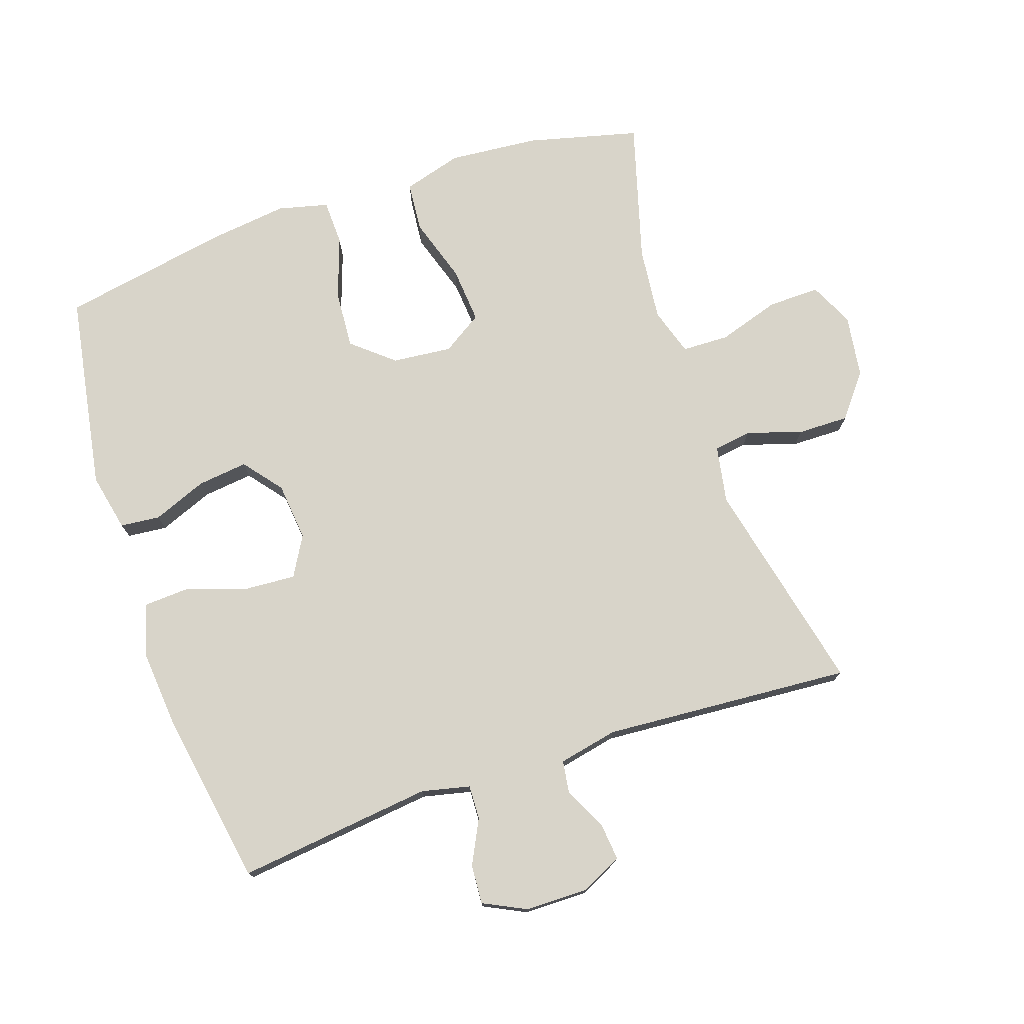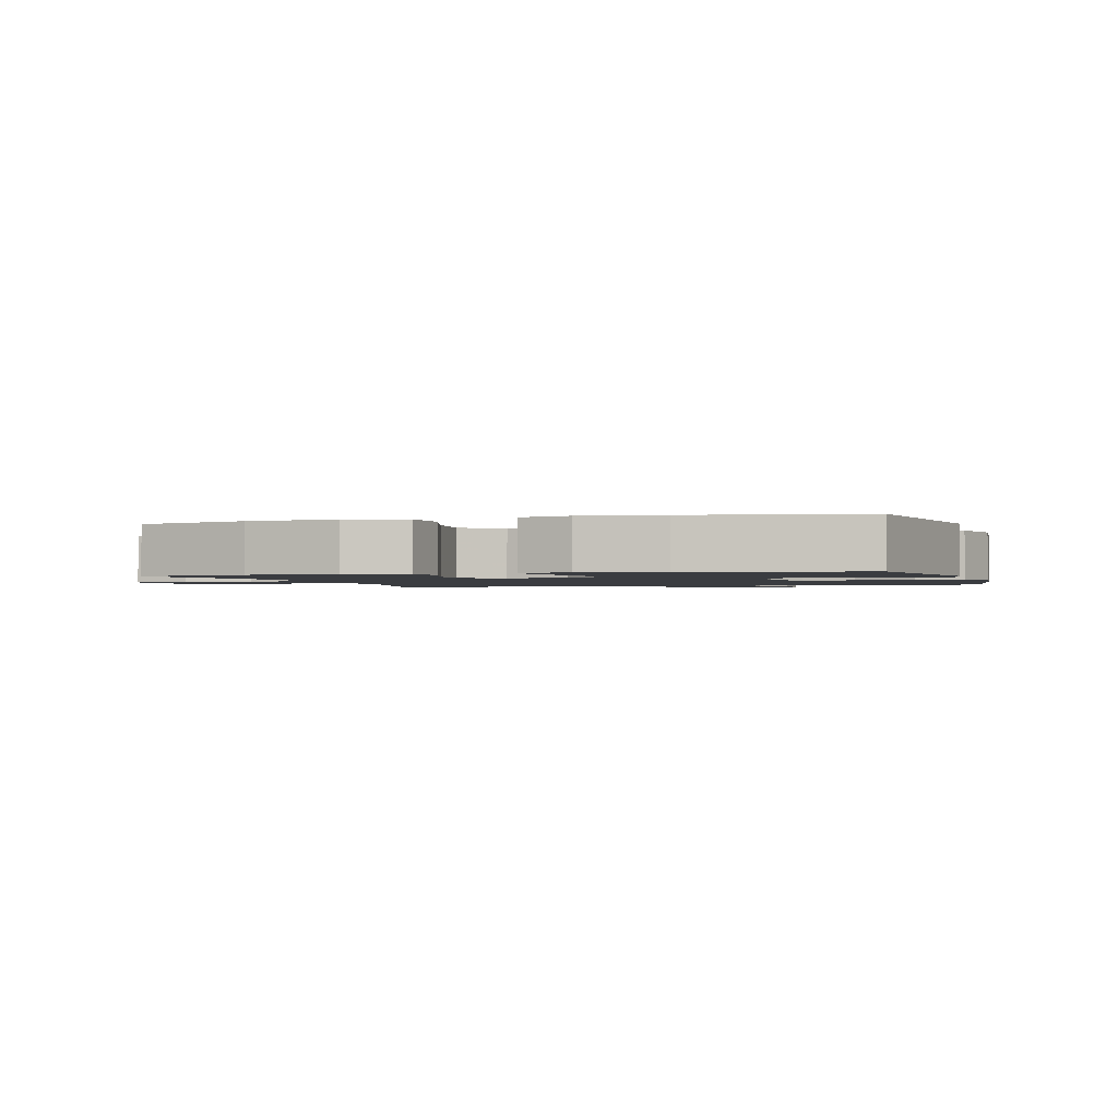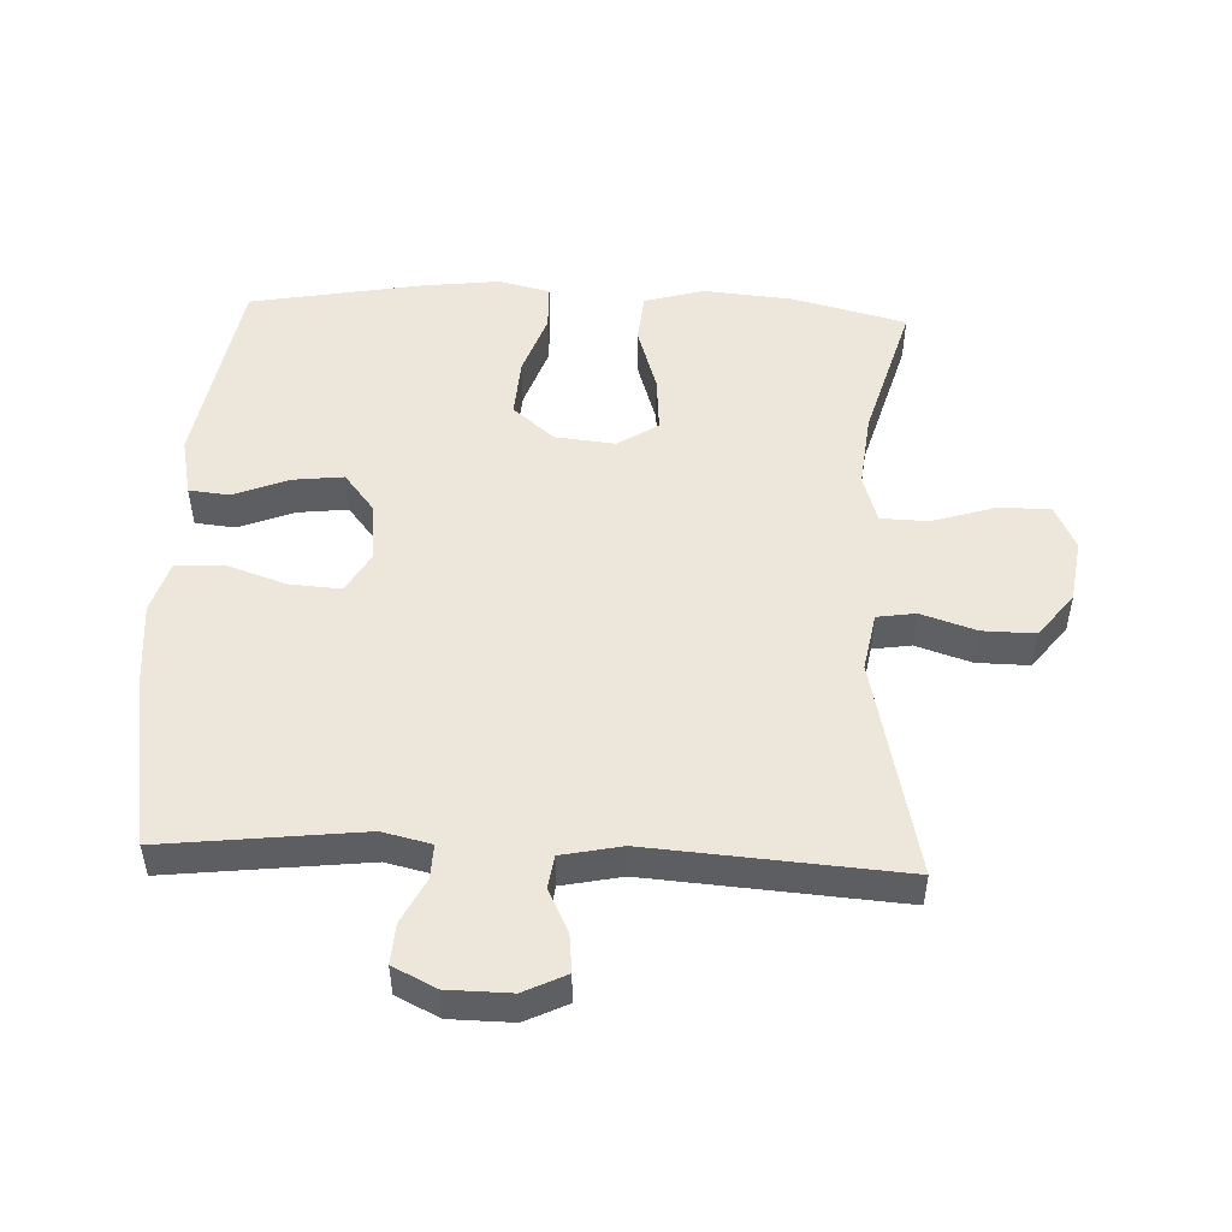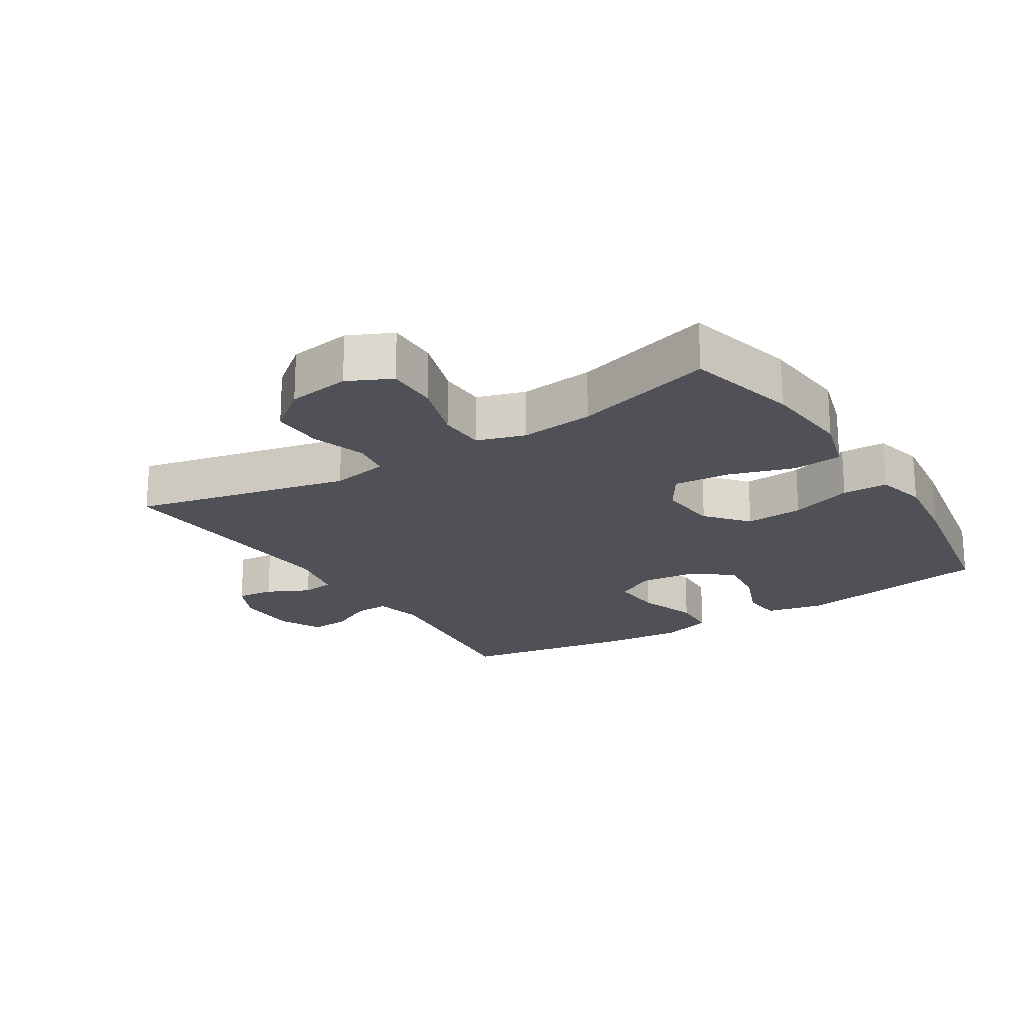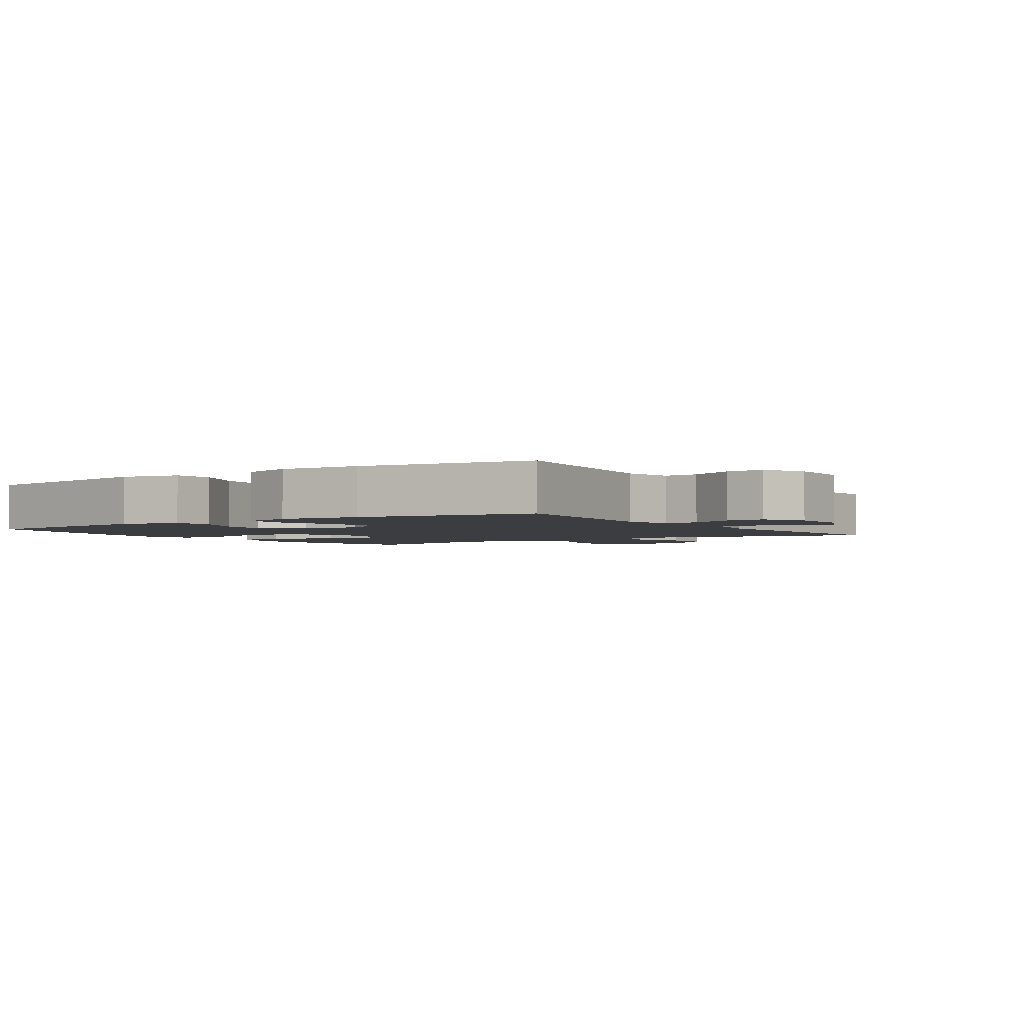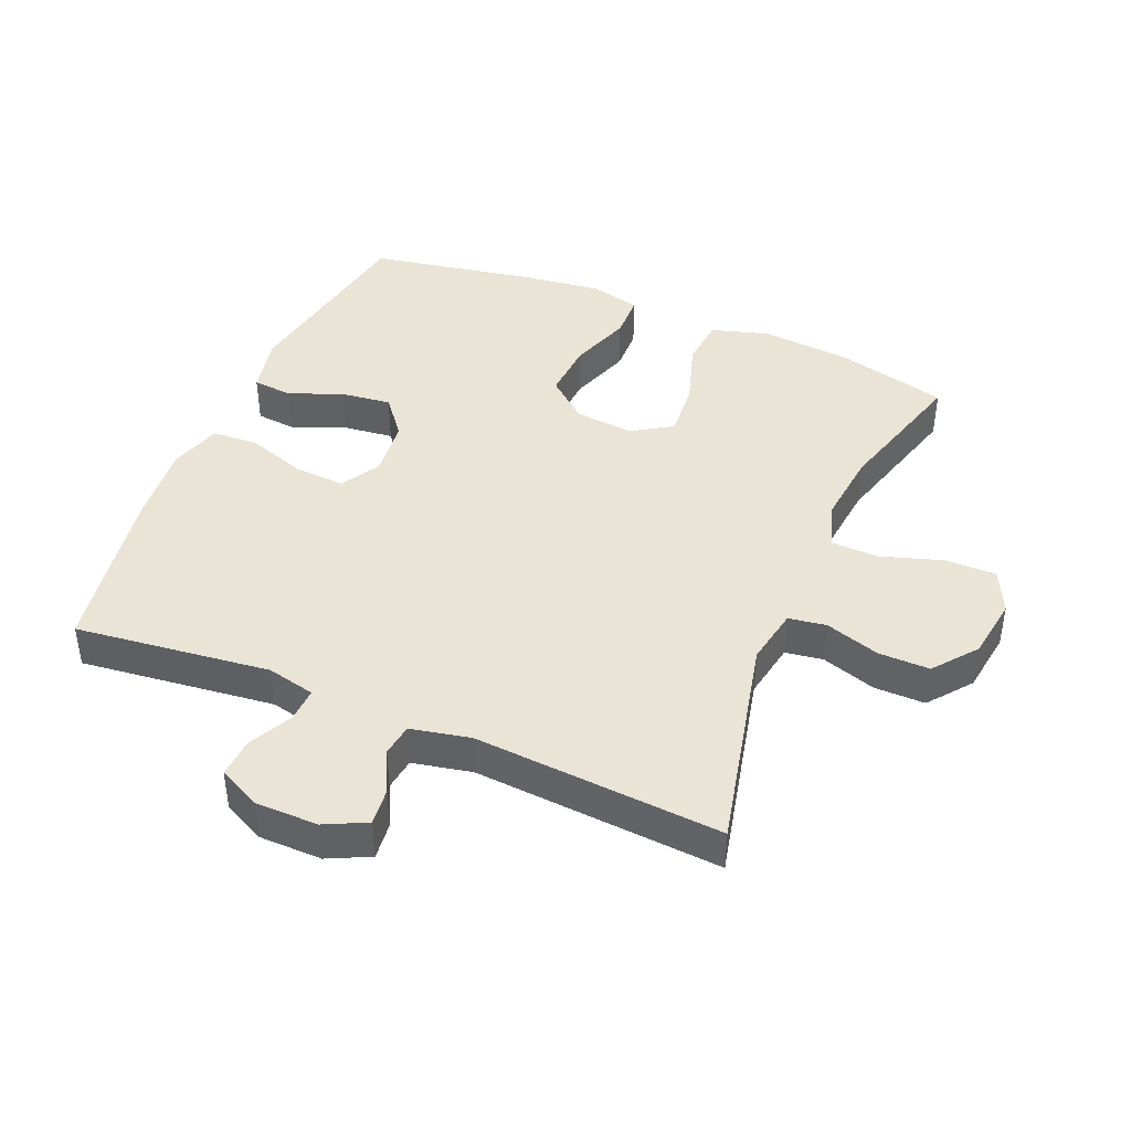
<metadata>
{"format":"obj","ext":"obj","renderer":"f3d","projection":"perspective","resolution":1024,"background":"white","views":[{"elev":75.3,"azim":71.3,"up":"+Y"},{"elev":-1.6,"azim":-73.2,"up":"+Y"},{"elev":50.5,"azim":92.6,"up":"+Y"},{"elev":-20.5,"azim":-147.7,"up":"+Y"},{"elev":-2.6,"azim":33.9,"up":"+Y"},{"elev":42.7,"azim":112.8,"up":"+Y"}]}
</metadata>
<code>
v 0.5 0.07 -0.5
v 0.169 0.07 -0.425
v 0.081 0.07 -0.441
v 0.072 0.07 -0.499
v 0.099 0.07 -0.583
v 0.1 0.07 -0.662
v 0.034 0.07 -0.714
v -0.062 0.07 -0.728
v -0.129 0.07 -0.696
v -0.128 0.07 -0.617
v -0.098 0.07 -0.522
v -0.1 0.07 -0.45
v -0.173 0.07 -0.427
v -0.286 0.07 -0.439
v -0.5 0.07 -0.5
v -0.543 0.07 -0.329
v -0.555 0.07 -0.192
v -0.529 0.07 -0.102
v -0.453 0.07 -0.095
v -0.353 0.07 -0.127
v -0.267 0.07 -0.134
v -0.228 0.07 -0.073
v -0.237 0.07 0.018
v -0.29 0.07 0.081
v -0.379 0.07 0.075
v -0.474 0.07 0.042
v -0.543 0.07 0.044
v -0.562 0.07 0.121
v -0.547 0.07 0.242
v -0.5 0.07 0.5
v -0.198 0.07 0.552
v -0.109 0.07 0.533
v -0.103 0.07 0.472
v -0.136 0.07 0.389
v -0.145 0.07 0.312
v -0.086 0.07 0.265
v 0.003 0.07 0.256
v 0.064 0.07 0.291
v 0.059 0.07 0.369
v 0.028 0.07 0.461
v 0.032 0.07 0.532
v 0.111 0.07 0.556
v 0.234 0.07 0.545
v 0.5 0.07 0.5
v 0.465 0.07 0.2
v 0.482 0.07 0.126
v 0.534 0.07 0.128
v 0.602 0.07 0.162
v 0.662 0.07 0.166
v 0.694 0.07 0.101
v 0.695 0.07 0.005
v 0.664 0.07 -0.059
v 0.607 0.07 -0.053
v 0.542 0.07 -0.021
v 0.492 0.07 -0.028
v 0.473 0.07 -0.119
v 0.5 0 -0.5
v 0.169 0 -0.425
v 0.081 0 -0.441
v 0.072 0 -0.499
v 0.099 0 -0.583
v 0.1 0 -0.662
v 0.034 0 -0.714
v -0.062 0 -0.728
v -0.129 0 -0.696
v -0.128 0 -0.617
v -0.098 0 -0.522
v -0.1 0 -0.45
v -0.173 0 -0.427
v -0.286 0 -0.439
v -0.5 0 -0.5
v -0.543 0 -0.329
v -0.555 0 -0.192
v -0.529 0 -0.102
v -0.453 0 -0.095
v -0.353 0 -0.127
v -0.267 0 -0.134
v -0.228 0 -0.073
v -0.237 0 0.018
v -0.29 0 0.081
v -0.379 0 0.075
v -0.474 0 0.042
v -0.543 0 0.044
v -0.562 0 0.121
v -0.547 0 0.242
v -0.5 0 0.5
v -0.198 0 0.552
v -0.109 0 0.533
v -0.103 0 0.472
v -0.136 0 0.389
v -0.145 0 0.312
v -0.086 0 0.265
v 0.003 0 0.256
v 0.064 0 0.291
v 0.059 0 0.369
v 0.028 0 0.461
v 0.032 0 0.532
v 0.111 0 0.556
v 0.234 0 0.545
v 0.5 0 0.5
v 0.465 0 0.2
v 0.482 0 0.126
v 0.534 0 0.128
v 0.602 0 0.162
v 0.662 0 0.166
v 0.694 0 0.101
v 0.695 0 0.005
v 0.664 0 -0.059
v 0.607 0 -0.053
v 0.542 0 -0.021
v 0.492 0 -0.028
v 0.473 0 -0.119
f 51 52 53 54
f 51 54 55
f 50 51 55
f 47 48 49 50
f 46 47 50 55
f 45 46 55 56
f 43 44 45
f 42 43 45 56
f 39 40 41 42
f 38 39 42 56
f 31 32 33 34
f 31 34 35
f 30 31 35
f 29 30 35 36
f 25 26 27 28
f 24 25 28 29
f 17 18 19 20
f 17 20 21
f 14 15 16 17
f 13 14 17 21
f 12 13 21 22
f 8 9 10 11
f 8 11 12
f 7 8 12
f 4 5 6 7
f 3 4 7 12
f 2 3 12 22
f 37 38 56 1
f 24 29 36 37
f 23 24 37 1
f 1 2 22 23
f 110 109 108 107
f 111 110 107
f 111 107 106
f 106 105 104 103
f 111 106 103 102
f 112 111 102 101
f 101 100 99
f 112 101 99 98
f 98 97 96 95
f 112 98 95 94
f 90 89 88 87
f 91 90 87
f 91 87 86
f 92 91 86 85
f 84 83 82 81
f 85 84 81 80
f 76 75 74 73
f 77 76 73
f 73 72 71 70
f 77 73 70 69
f 78 77 69 68
f 67 66 65 64
f 68 67 64
f 68 64 63
f 63 62 61 60
f 68 63 60 59
f 78 68 59 58
f 57 112 94 93
f 93 92 85 80
f 57 93 80 79
f 79 78 58 57
f 1 57 58 2
f 2 58 59 3
f 3 59 60 4
f 4 60 61 5
f 5 61 62 6
f 6 62 63 7
f 7 63 64 8
f 8 64 65 9
f 9 65 66 10
f 10 66 67 11
f 11 67 68 12
f 12 68 69 13
f 13 69 70 14
f 14 70 71 15
f 15 71 72 16
f 16 72 73 17
f 17 73 74 18
f 18 74 75 19
f 19 75 76 20
f 20 76 77 21
f 21 77 78 22
f 22 78 79 23
f 23 79 80 24
f 24 80 81 25
f 25 81 82 26
f 26 82 83 27
f 27 83 84 28
f 28 84 85 29
f 29 85 86 30
f 30 86 87 31
f 31 87 88 32
f 32 88 89 33
f 33 89 90 34
f 34 90 91 35
f 35 91 92 36
f 36 92 93 37
f 37 93 94 38
f 38 94 95 39
f 39 95 96 40
f 40 96 97 41
f 41 97 98 42
f 42 98 99 43
f 43 99 100 44
f 44 100 101 45
f 45 101 102 46
f 46 102 103 47
f 47 103 104 48
f 48 104 105 49
f 49 105 106 50
f 50 106 107 51
f 51 107 108 52
f 52 108 109 53
f 53 109 110 54
f 54 110 111 55
f 55 111 112 56
f 56 112 57 1

</code>
